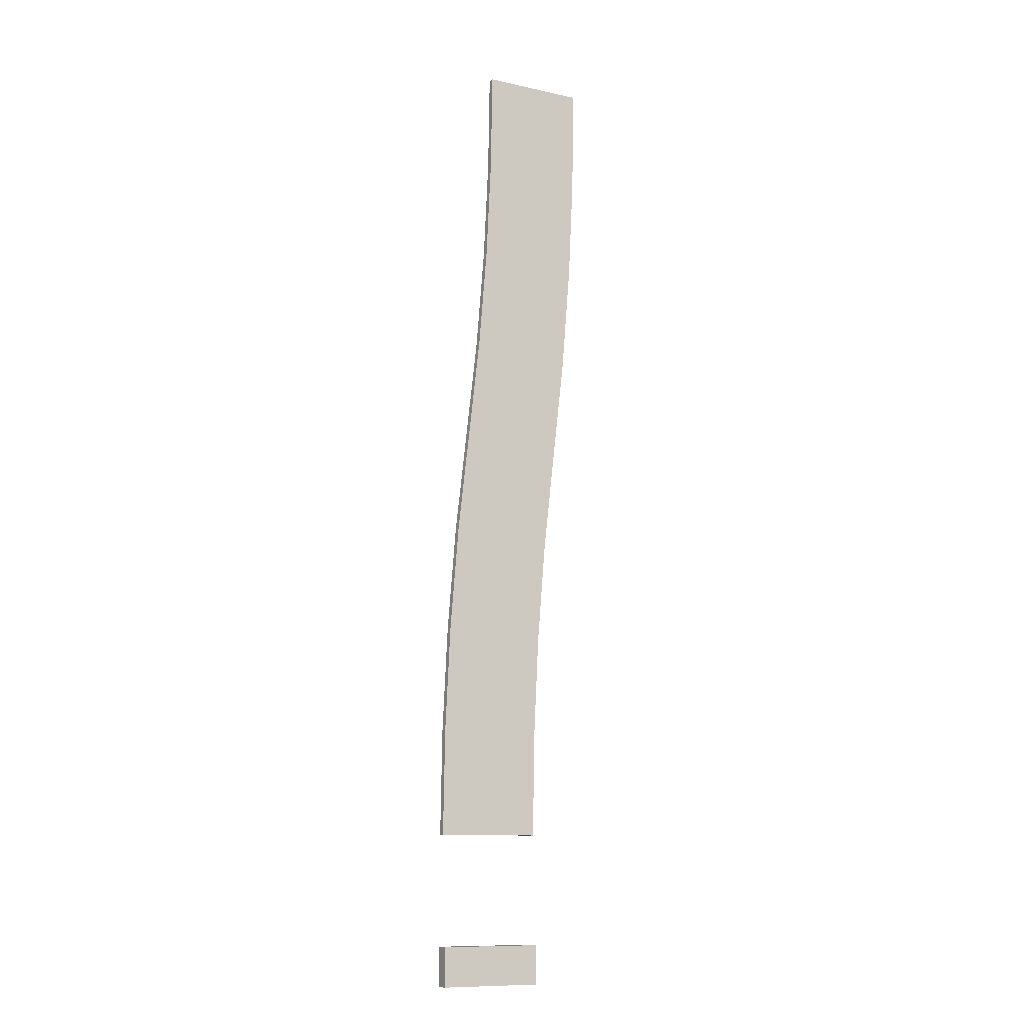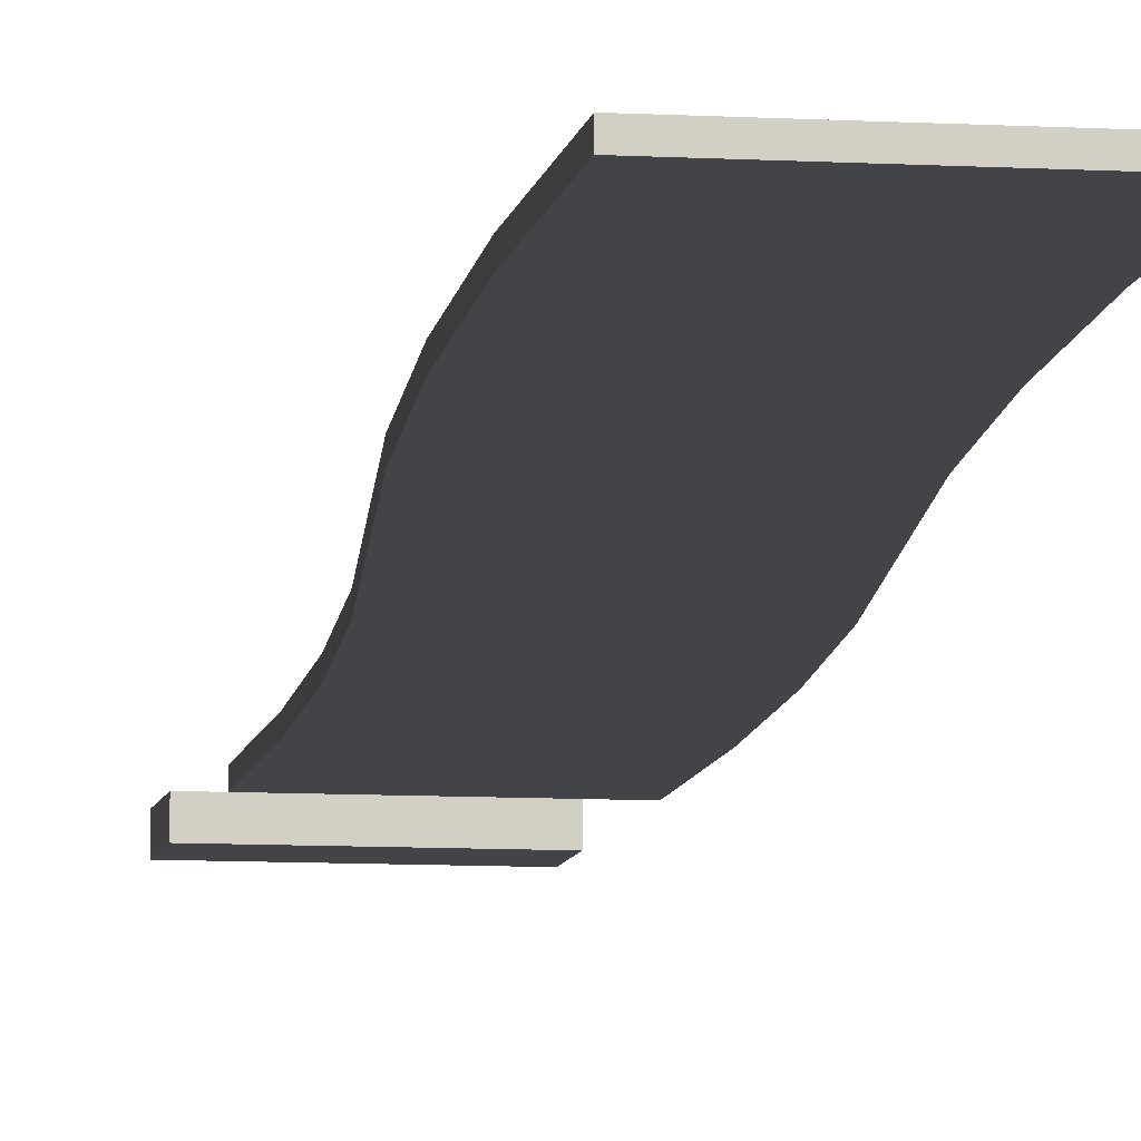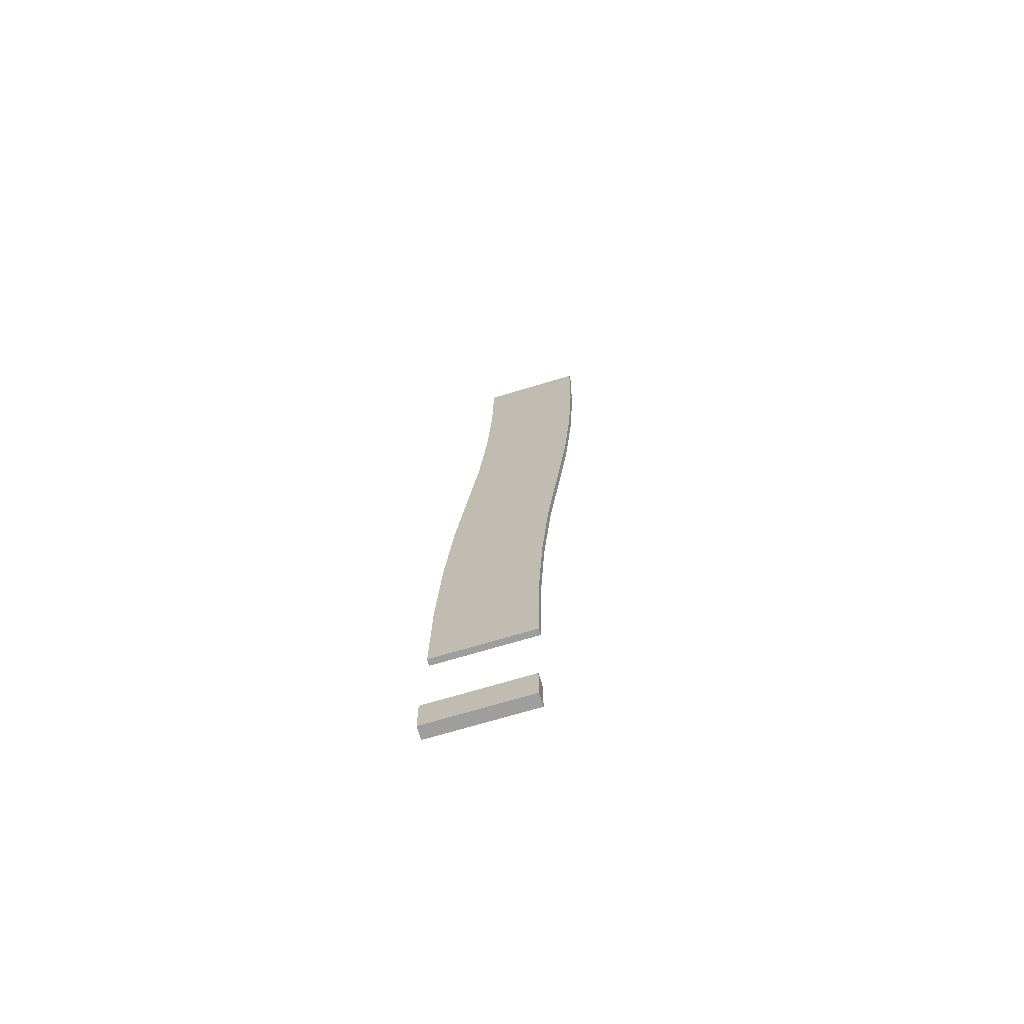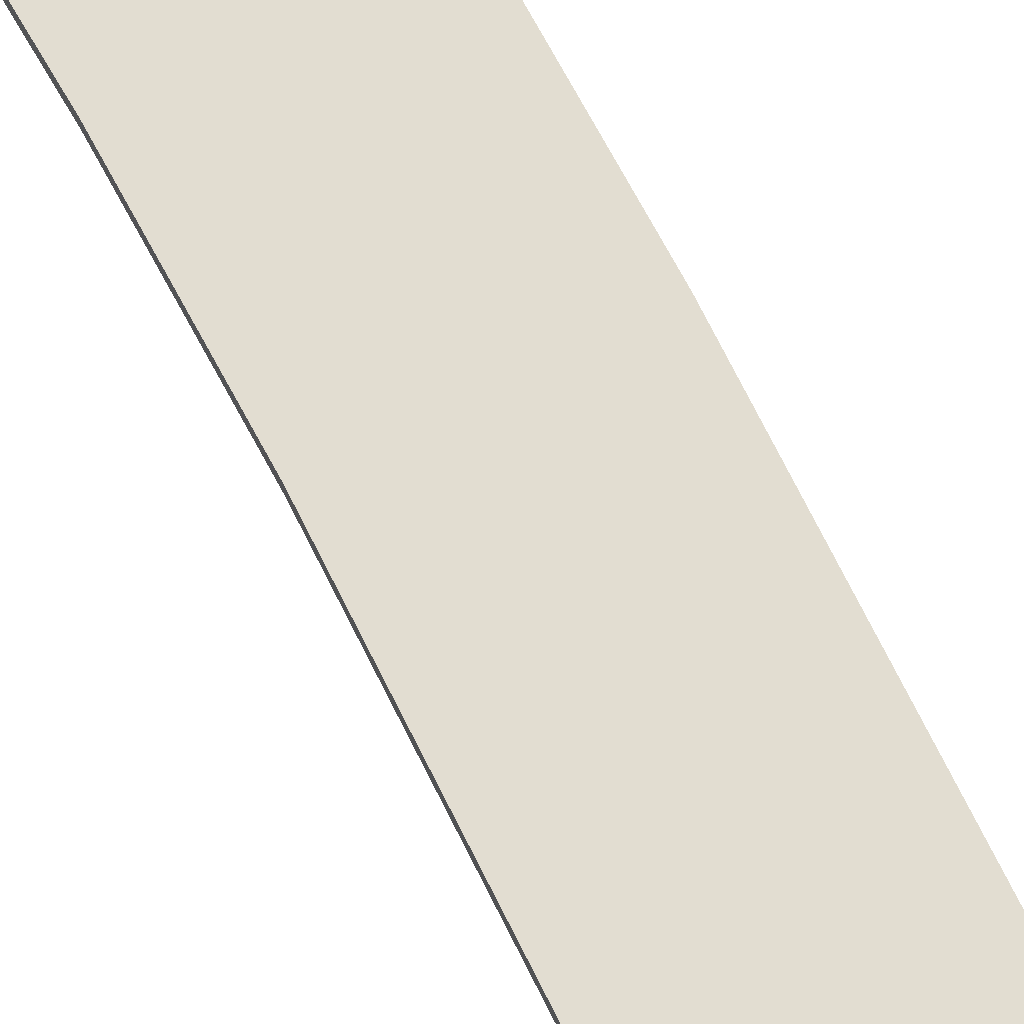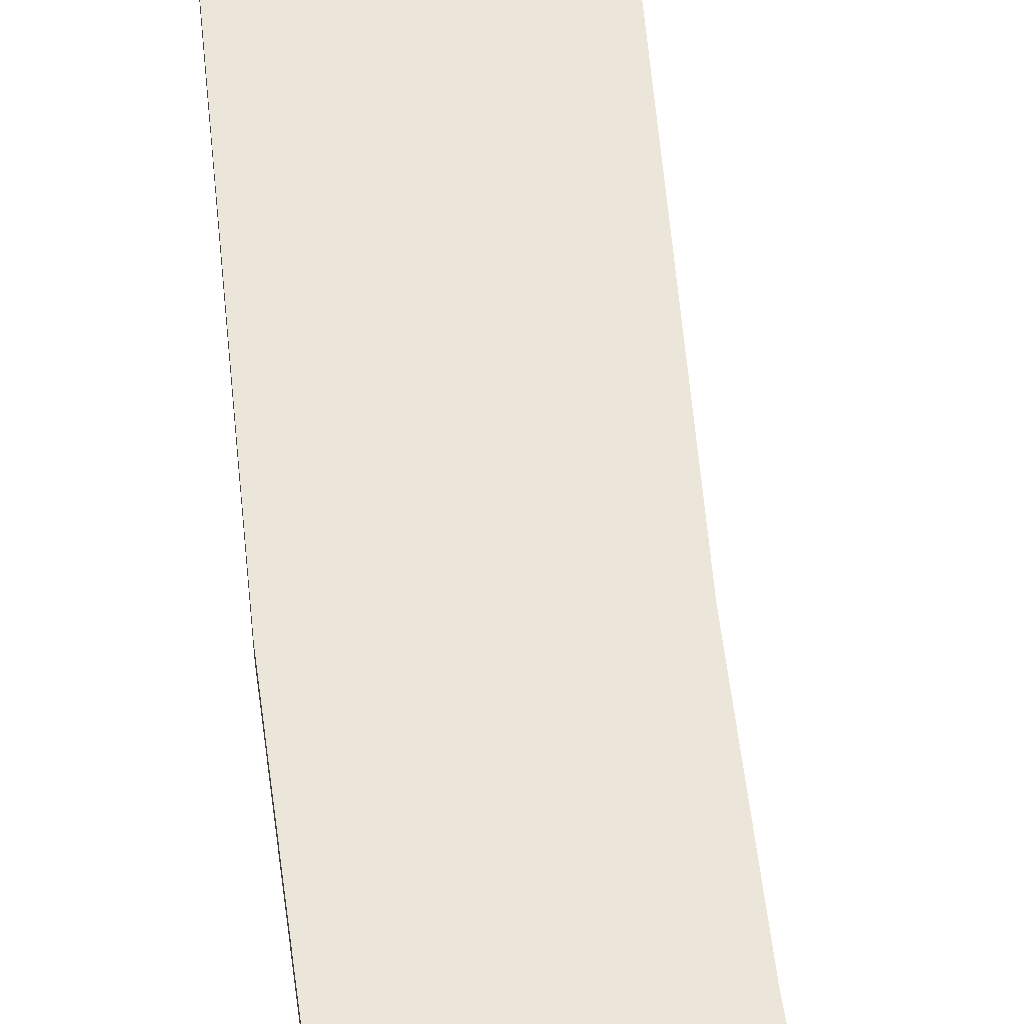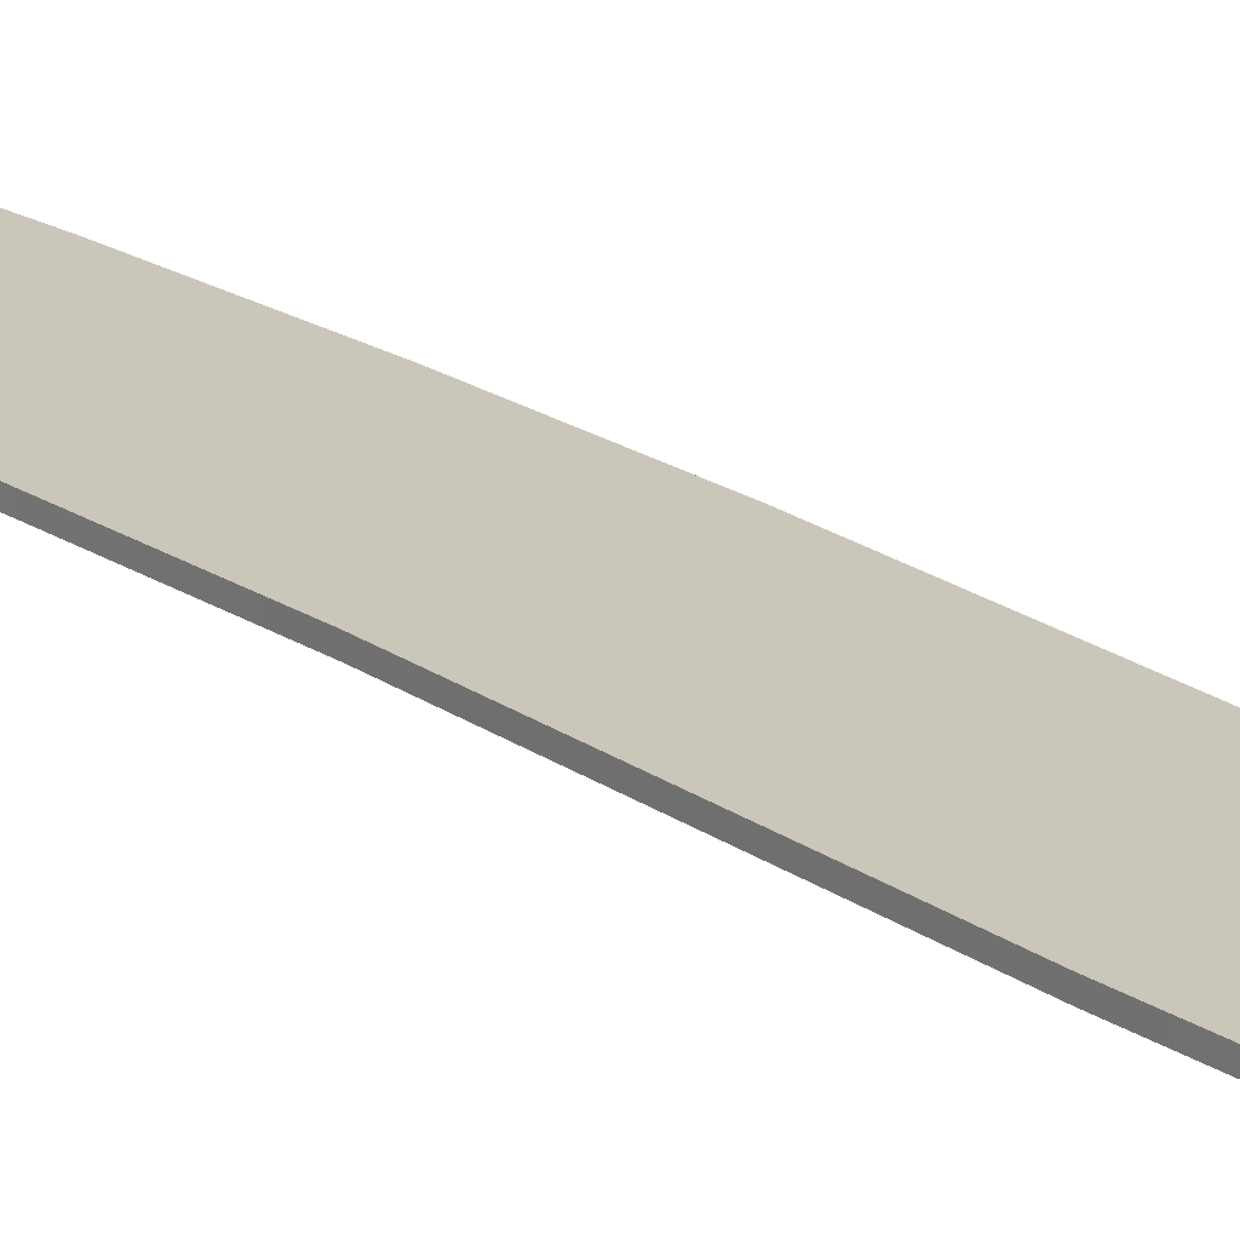
<metadata>
{"format":"obj","ext":"obj","renderer":"f3d","projection":"perspective","resolution":1024,"background":"white","views":[{"elev":-11.2,"azim":151.8,"up":"+Z"},{"elev":-8.0,"azim":-9.6,"up":"+Y"},{"elev":-71.1,"azim":-163.3,"up":"+Z"},{"elev":68.4,"azim":-32.5,"up":"+Y"},{"elev":54.2,"azim":168.5,"up":"+Y"},{"elev":21.2,"azim":-45.3,"up":"+Y"}]}
</metadata>
<code>
v  0.25 0.0156 -0
v  0 0.0156 0
v  -0.25 0.0156 0
v  0.25 -0.0156 -0
v  -0 -0.0156 -0
v  -0.25 -0.0156 0
v  0.2417 0.0156 0.5081
v  -0.0082 0.0156 0.4999
v  -0.258 0.0156 0.4917
v  -0.258 -0.0156 0.4917
v  -0.0082 -0.0156 0.4999
v  0.2417 -0.0156 0.5081
v  0.2168 0.0156 1.016
v  -0.0327 0.0156 0.9993
v  -0.2822 0.0156 0.9829
v  -0.2822 -0.0156 0.9829
v  -0.0327 -0.0156 0.9993
v  0.2168 -0.0156 1.016
v  0.1752 0.0156 1.522
v  -0.0736 0.0156 1.498
v  -0.3224 0.0156 1.473
v  -0.3224 -0.0156 1.473
v  -0.0736 -0.0156 1.498
v  0.1752 -0.0156 1.522
v  0.1171 0.0156 2.027
v  -0.3786 0.0156 1.962
v  -0.3786 -0.0156 1.962
v  0.1171 -0.0156 2.027
v  -0.5114 0.0156 3.989
v  -0.5114 -0.0156 3.989
v  -0.2614 -0.0156 3.989
v  -0.2614 0.0156 3.989
v  -0.0114 -0.0156 3.989
v  -0.0114 0.0156 3.989
v  -0.2532 0.0156 3.489
v  -0.5031 0.0156 3.481
v  -0.0034 0.0156 3.497
v  -0.2287 0.0156 2.989
v  -0.4782 0.0156 2.973
v  0.0208 0.0156 3.006
v  -0.1879 0.0156 2.491
v  -0.4366 0.0156 2.466
v  0.0609 0.0156 2.515
v  -0.1307 0.0156 1.994
v  -0.0034 -0.0156 3.497
v  0.0208 -0.0156 3.006
v  0.0609 -0.0156 2.515
v  -0.2532 -0.0156 3.489
v  -0.5031 -0.0156 3.481
v  -0.2287 -0.0156 2.989
v  -0.4782 -0.0156 2.973
v  -0.1879 -0.0156 2.491
v  -0.4366 -0.0156 2.466
v  -0.1307 -0.0156 1.994
v  0.25 -0.0156 -0.7188
v  -0.25 -0.0156 -0.7187
v  0.25 -0.0156 -0.5313
v  -0.25 -0.0156 -0.5313
v  0.25 0.0469 -0.7188
v  -0.25 0.0469 -0.7187
v  0.25 0.0469 -0.5313
v  -0.25 0.0469 -0.5313
v  0.25 0.0156 -0
v  0.25 0.0156 -0
v  0 0.0156 0
v  -0.25 0.0156 0
v  -0.25 0.0156 0
v  0.25 -0.0156 -0
v  0.25 -0.0156 -0
v  -0 -0.0156 -0
v  -0.25 -0.0156 0
v  -0.25 -0.0156 0
v  0.2417 0.0156 0.5081
v  -0.258 0.0156 0.4917
v  -0.258 -0.0156 0.4917
v  0.2417 -0.0156 0.5081
v  0.2168 0.0156 1.016
v  -0.2822 0.0156 0.9829
v  -0.2822 -0.0156 0.9829
v  0.2168 -0.0156 1.016
v  0.1752 0.0156 1.522
v  -0.3224 0.0156 1.473
v  -0.3224 -0.0156 1.473
v  0.1752 -0.0156 1.522
v  0.1171 0.0156 2.027
v  0.1171 0.0156 2.027
v  -0.3786 0.0156 1.962
v  -0.3786 0.0156 1.962
v  -0.3786 -0.0156 1.962
v  -0.3786 -0.0156 1.962
v  0.1171 -0.0156 2.027
v  0.1171 -0.0156 2.027
v  -0.5114 0.0156 3.989
v  -0.5114 0.0156 3.989
v  -0.5114 -0.0156 3.989
v  -0.5114 -0.0156 3.989
v  -0.2614 -0.0156 3.989
v  -0.2614 0.0156 3.989
v  -0.0114 -0.0156 3.989
v  -0.0114 -0.0156 3.989
v  -0.0114 0.0156 3.989
v  -0.0114 0.0156 3.989
v  -0.5031 0.0156 3.481
v  -0.0034 0.0156 3.497
v  -0.4782 0.0156 2.973
v  0.0208 0.0156 3.006
v  -0.4366 0.0156 2.466
v  0.0609 0.0156 2.515
v  -0.0034 -0.0156 3.497
v  0.0208 -0.0156 3.006
v  0.0609 -0.0156 2.515
v  -0.5031 -0.0156 3.481
v  -0.4782 -0.0156 2.973
v  -0.4366 -0.0156 2.466
v  0.25 -0.0156 -0.7188
v  0.25 -0.0156 -0.7188
v  -0.25 -0.0156 -0.7187
v  -0.25 -0.0156 -0.7187
v  0.25 -0.0156 -0.5313
v  0.25 -0.0156 -0.5313
v  -0.25 -0.0156 -0.5313
v  -0.25 -0.0156 -0.5313
v  0.25 0.0469 -0.7188
v  0.25 0.0469 -0.7188
v  -0.25 0.0469 -0.7187
v  -0.25 0.0469 -0.7187
v  0.25 0.0469 -0.5313
v  0.25 0.0469 -0.5313
v  -0.25 0.0469 -0.5313
v  -0.25 0.0469 -0.5313
g Bank_4_15
f 70 2 64
f 64 69 70
f 6 3 2
f 2 70 6
f 8 7 1
f 1 65 8
f 74 8 65
f 65 67 74
f 14 13 7
f 7 8 14
f 78 14 8
f 8 74 78
f 20 19 13
f 13 14 20
f 82 20 14
f 14 78 82
f 44 25 19
f 19 20 44
f 88 44 20
f 20 82 88
f 75 9 66
f 66 72 75
f 79 15 9
f 9 75 79
f 83 21 15
f 15 79 83
f 90 26 21
f 21 83 90
f 11 10 71
f 71 5 11
f 76 11 5
f 5 68 76
f 17 16 10
f 10 11 17
f 80 17 11
f 11 76 80
f 23 22 16
f 16 17 23
f 84 23 17
f 17 80 84
f 54 27 22
f 22 23 54
f 92 54 23
f 23 84 92
f 73 12 4
f 4 63 73
f 77 18 12
f 12 73 77
f 81 24 18
f 18 77 81
f 86 28 24
f 24 81 86
f 97 32 29
f 29 96 97
f 100 34 32
f 32 97 100
f 35 36 93
f 93 98 35
f 104 35 98
f 98 102 104
f 38 39 36
f 36 35 38
f 106 38 35
f 35 104 106
f 41 107 39
f 39 38 41
f 43 41 38
f 38 106 43
f 44 88 107
f 107 41 44
f 25 44 41
f 41 43 25
f 109 37 101
f 101 99 109
f 110 40 37
f 37 109 110
f 47 108 40
f 40 110 47
f 91 85 108
f 108 47 91
f 48 45 33
f 33 31 48
f 112 48 31
f 31 95 112
f 50 46 45
f 45 48 50
f 51 50 48
f 48 112 51
f 52 111 46
f 46 50 52
f 53 52 50
f 50 51 53
f 54 92 111
f 111 52 54
f 27 54 52
f 52 53 27
f 103 49 30
f 30 94 103
f 105 113 49
f 49 103 105
f 42 114 113
f 113 105 42
f 87 89 114
f 114 42 87
f 116 120 58
f 58 56 116
f 123 125 129
f 129 127 123
f 55 118 126
f 126 59 55
f 117 122 130
f 130 60 117
f 121 119 128
f 128 62 121
f 57 115 124
f 124 61 57

</code>
